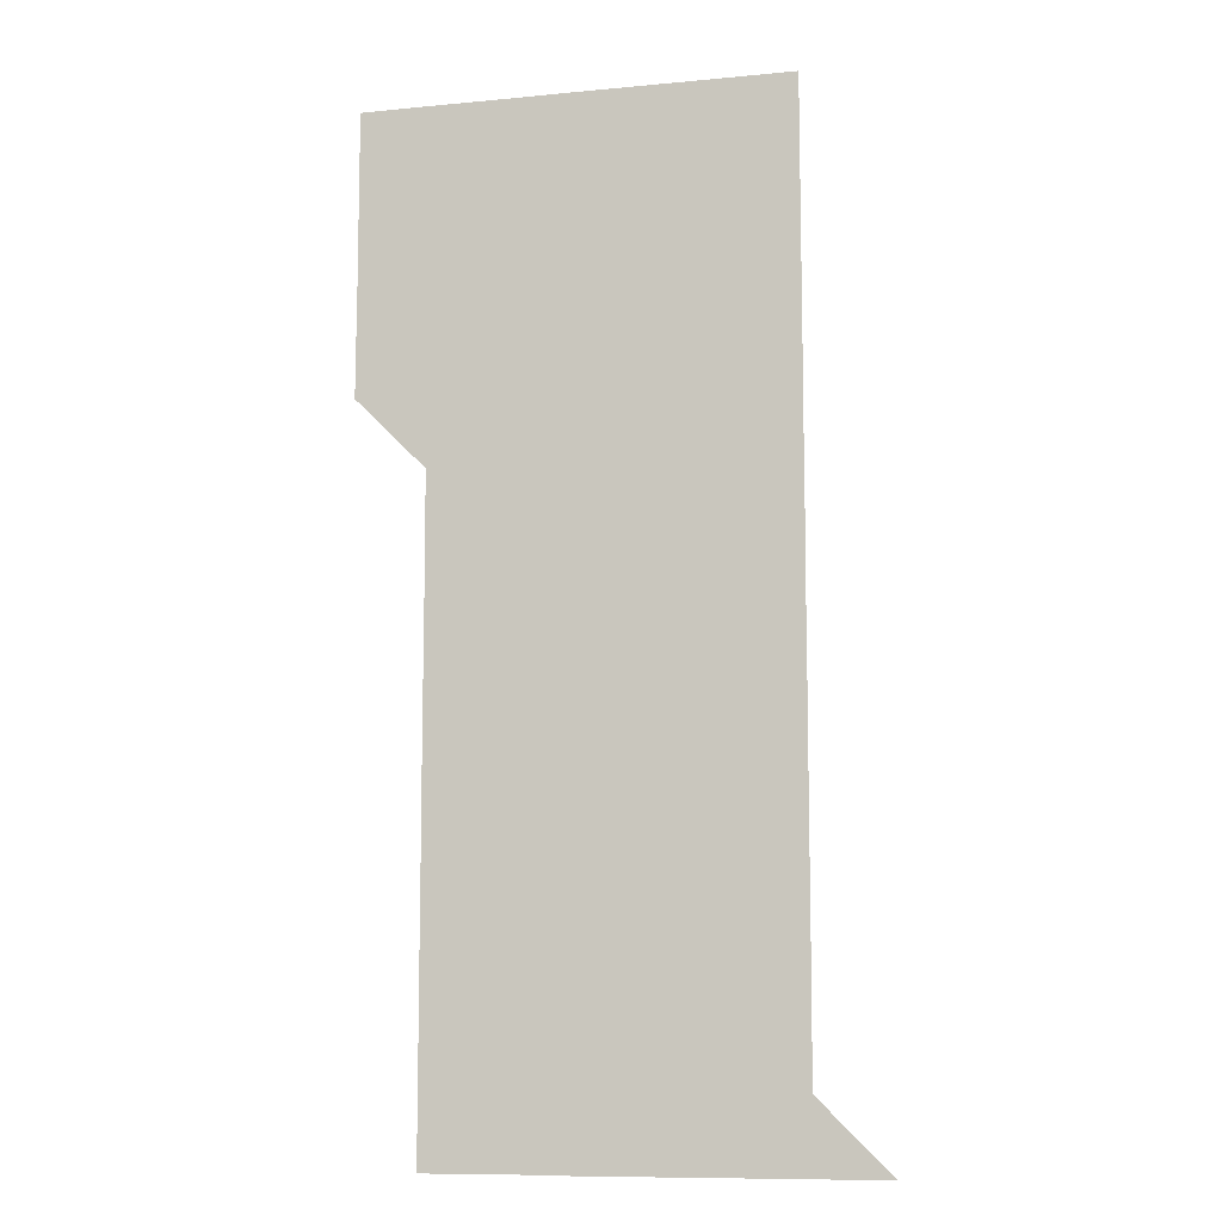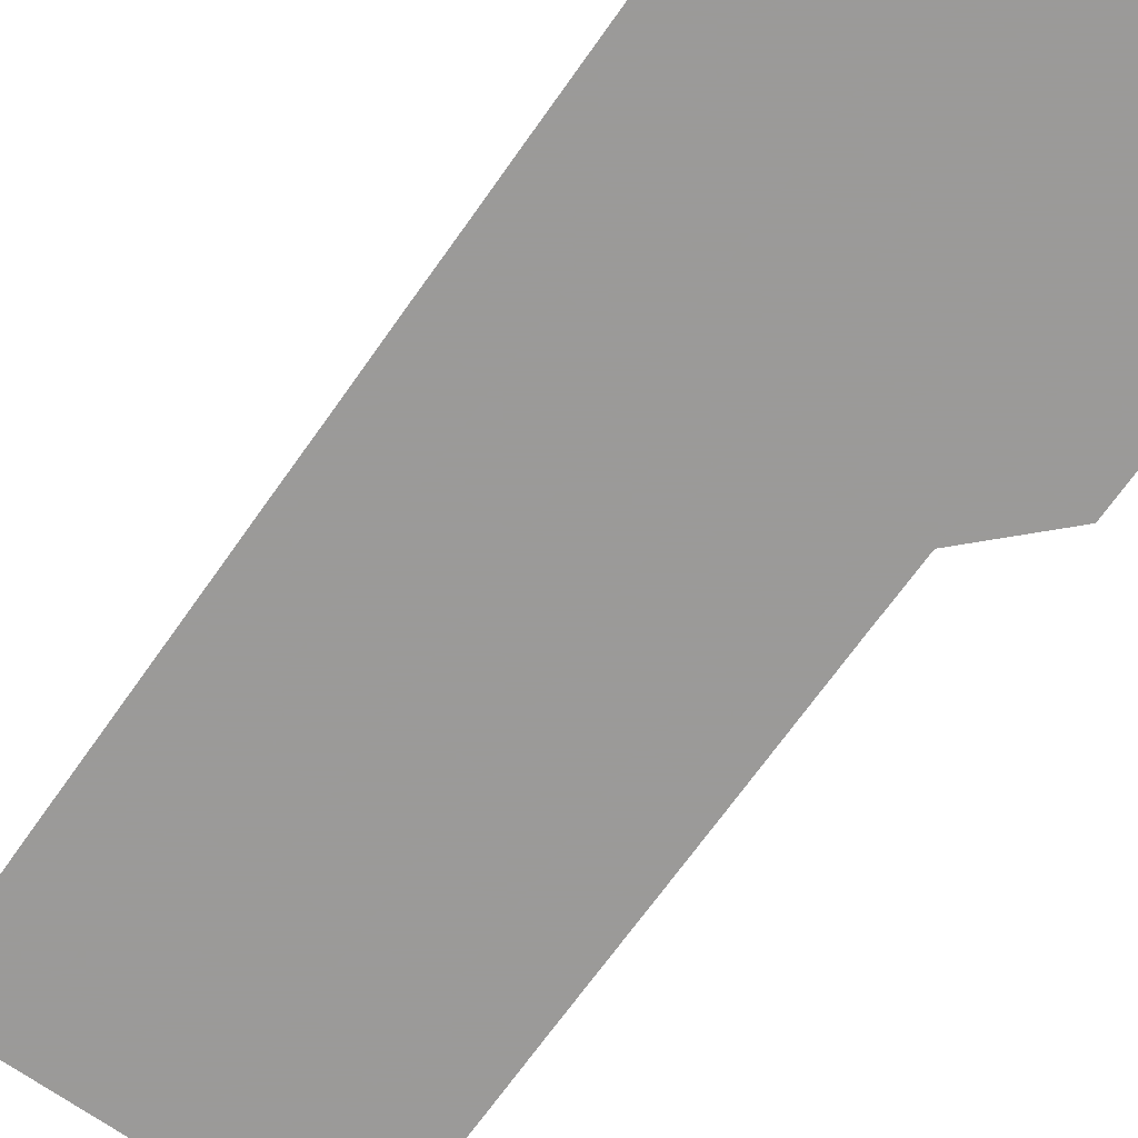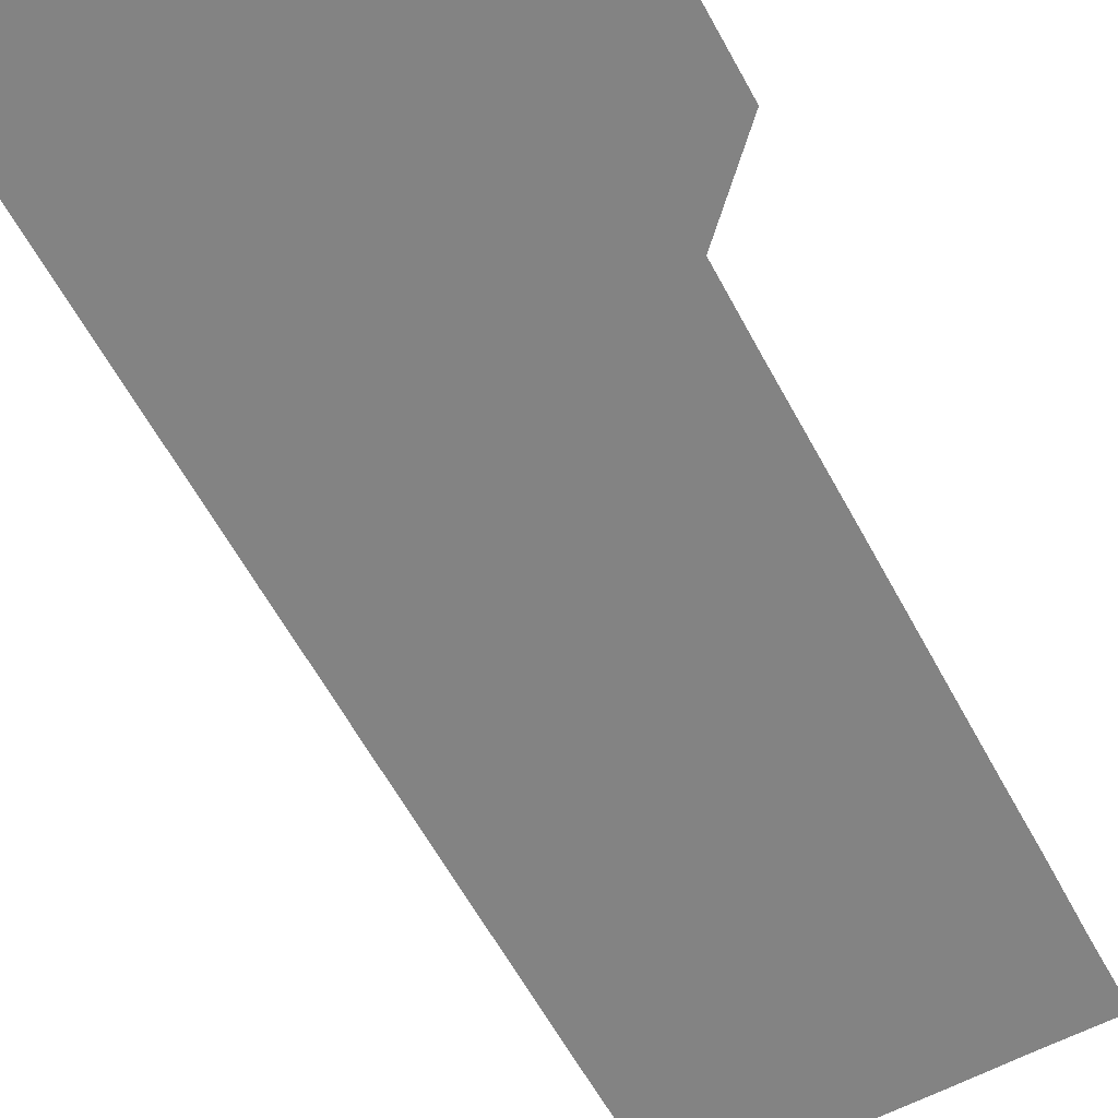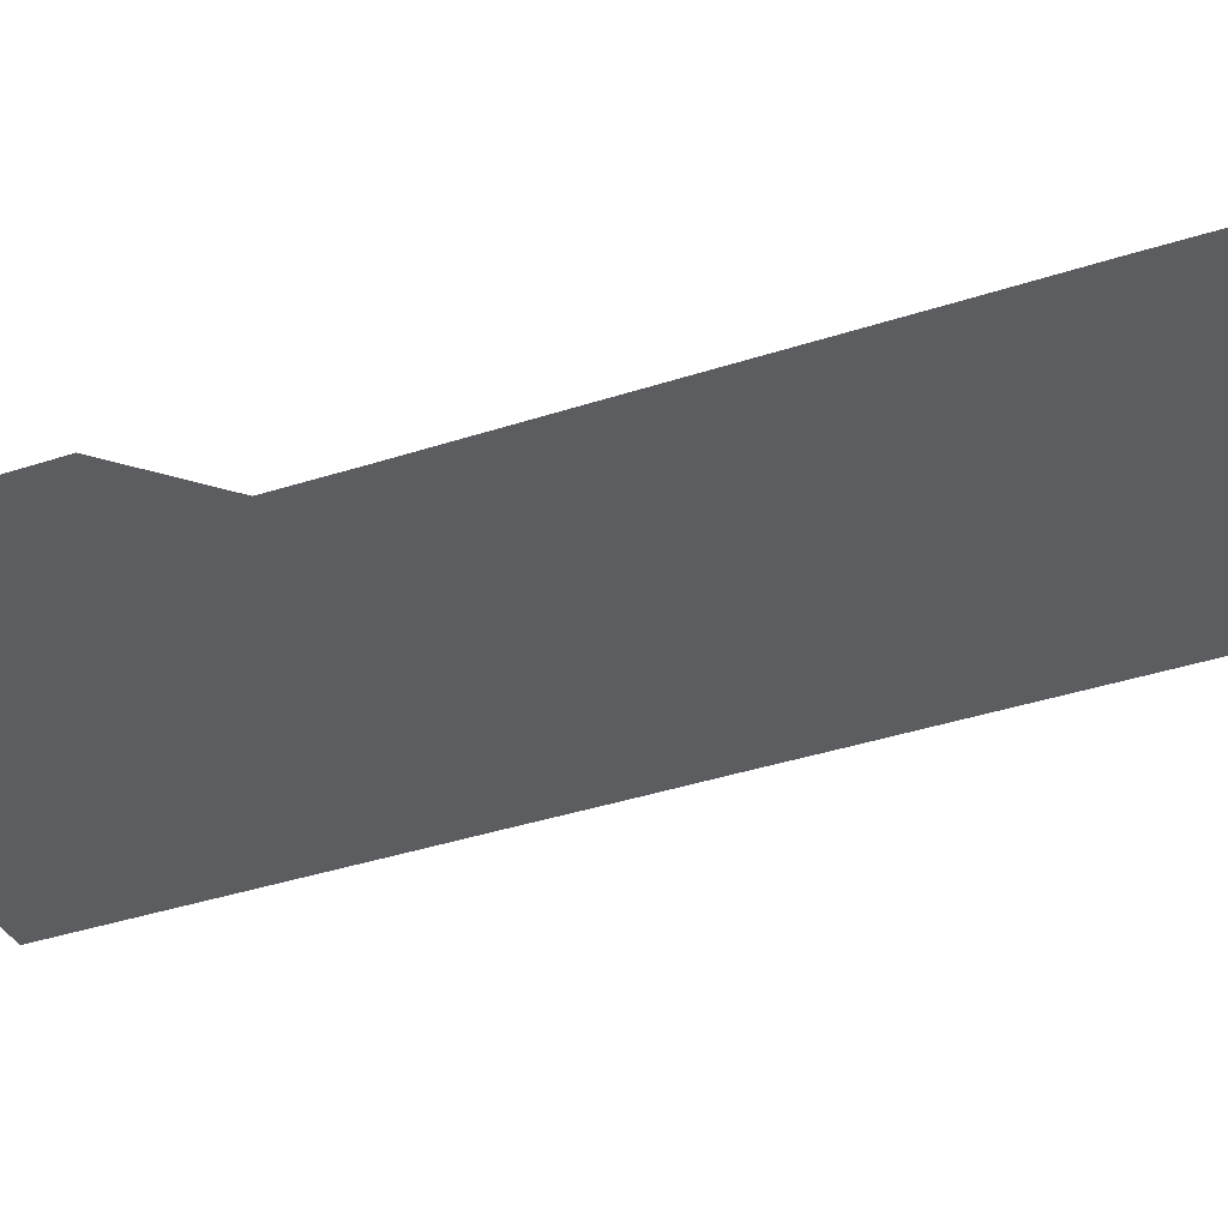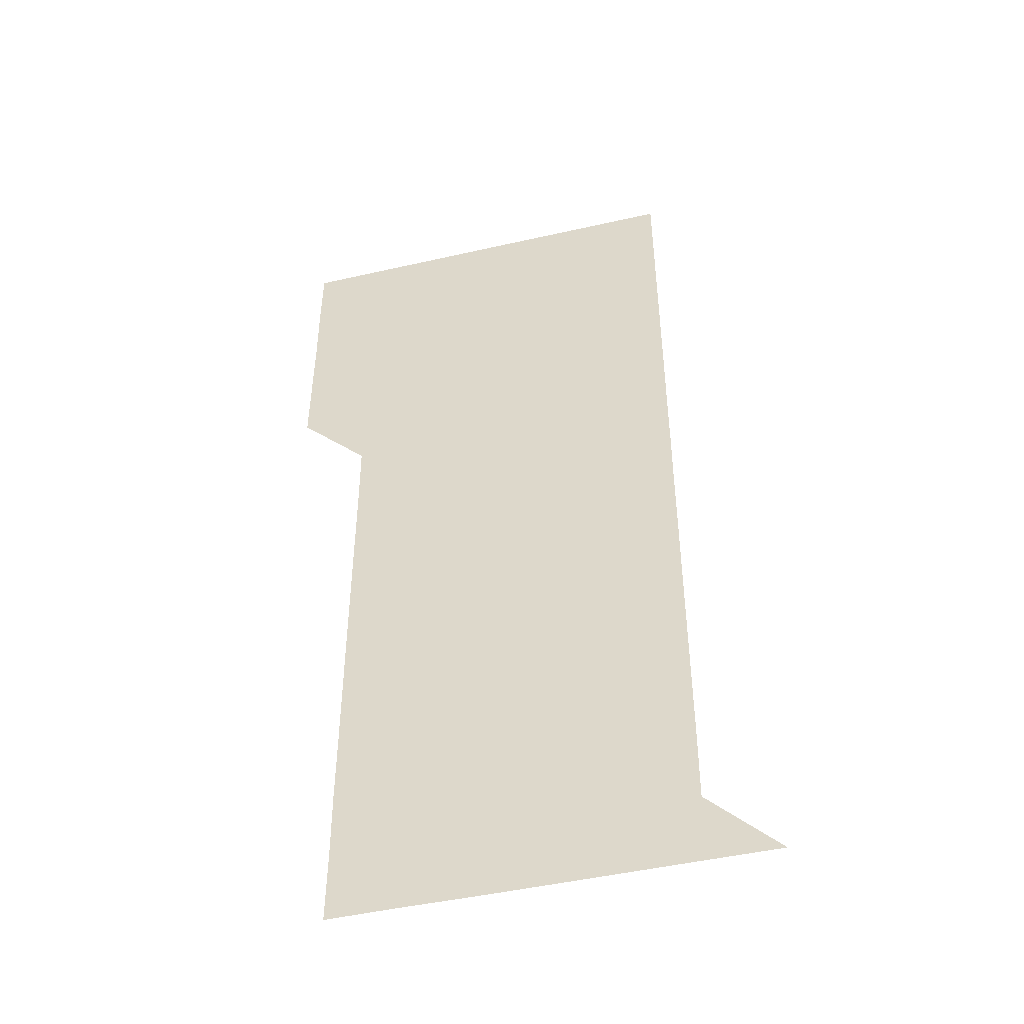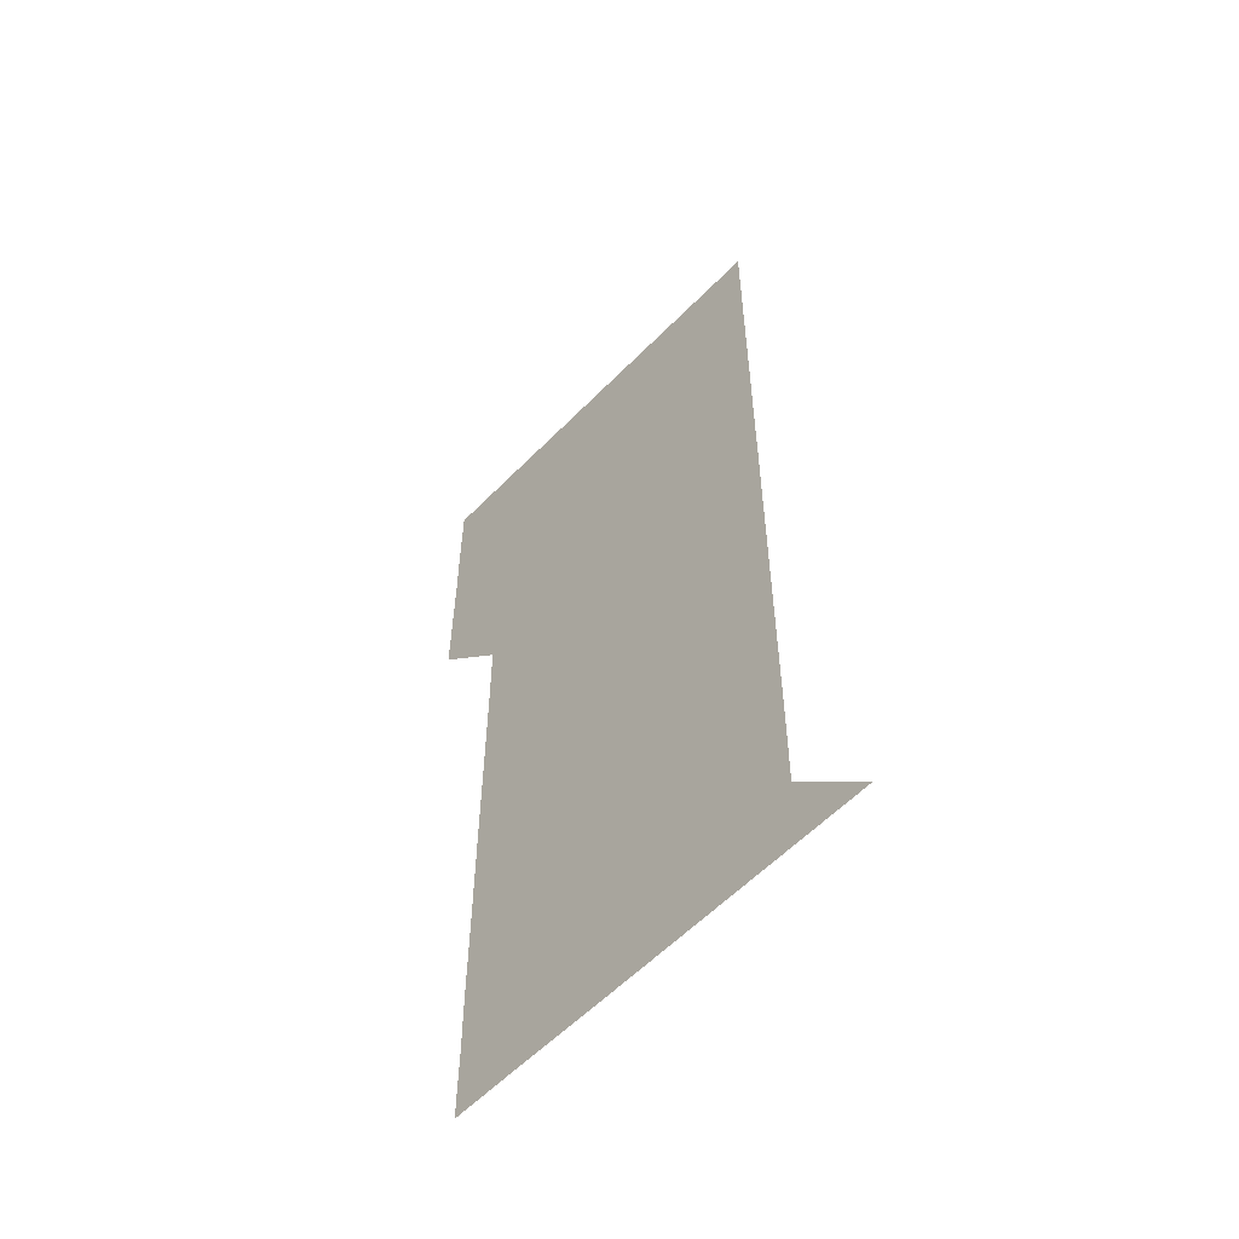
<metadata>
{"format":"obj","ext":"obj","renderer":"f3d","projection":"perspective","resolution":1024,"background":"white","views":[{"elev":-9.9,"azim":13.9,"up":"+Y"},{"elev":-69.5,"azim":144.7,"up":"+Z"},{"elev":-61.0,"azim":-151.7,"up":"+Z"},{"elev":-37.2,"azim":-67.0,"up":"+Z"},{"elev":-47.1,"azim":14.5,"up":"+Y"},{"elev":-58.2,"azim":46.3,"up":"+Y"}]}
</metadata>
<code>
v 480.8 451 0
v 480.9 480.9 0
v 481.1 511 0
v 480.9 541.1 0
v 481 571 0
v 511 150.8 0
v 511.2 180.8 0
v 511 210.7 0
v 511 240.8 0
v 511 270.9 0
v 511 300.9 0
v 511 330.9 0
v 511 360.9 0
v 511 391 0
v 510.8 421 0
v 511.2 451.1 0
v 510.9 481 0
v 511.1 511 0
v 511.1 541 0
v 510.9 571 0
v 540.8 151 0
v 541.1 181.2 0
v 541.2 211.1 0
v 541.1 241.1 0
v 541.1 271 0
v 541.1 301.1 0
v 541.1 331.1 0
v 541 361 0
v 541 391 0
v 541.1 421.1 0
v 541.1 451 0
v 541.1 481 0
v 541 511 0
v 541.1 540.9 0
v 541 571 0
v 570.9 150.8 0
v 571 181.1 0
v 571.1 211.3 0
v 571 241.1 0
v 571 271.1 0
v 571 301.1 0
v 571 331 0
v 571 361 0
v 571 391.1 0
v 571 421 0
v 571.1 451 0
v 571 481 0
v 571 511 0
v 571 540.9 0
v 571 571.1 0
v 600.9 150.8 0
v 601 181.3 0
v 601 211 0
v 601 241 0
v 601 271.1 0
v 601 301 0
v 601 331.2 0
v 601 361.1 0
v 601 391 0
v 601 421 0
v 601 451 0
v 601 481 0
v 601 511 0
v 601 540.9 0
v 601 571 0
v 631.1 150.9 0
v 631 181 0
v 630.9 211.2 0
v 631 241.1 0
v 630.9 271.1 0
v 631 301 0
v 630.9 331.1 0
v 630.9 361.1 0
v 630.9 391 0
v 631 421 0
v 630.9 451 0
v 631 481 0
v 631 511 0
v 631 541 0
v 631 571 0
v 661.1 150.9 0
v 660.8 181 0
v 660.9 210.9 0
v 661 240.9 0
v 661 270.9 0
v 661 300.9 0
v 661 330.9 0
v 661 361 0
v 661.1 390.9 0
v 661 421 0
v 661 451 0
v 661 481 0
v 661 511 0
v 661 541 0
v 661 571 0
v 690.9 150.9 0
v 691 571 0
v 691 601 0
f 15 16 1
f 1 16 2
f 16 17 2
f 2 17 3
f 17 18 3
f 3 18 4
f 18 19 4
f 4 19 5
f 19 20 5
f 6 21 7
f 21 22 7
f 7 22 8
f 22 23 8
f 8 23 9
f 23 24 9
f 9 24 10
f 24 25 10
f 10 25 11
f 25 26 11
f 11 26 12
f 26 27 12
f 12 27 13
f 27 28 13
f 13 28 14
f 28 29 14
f 14 29 15
f 29 30 15
f 15 30 16
f 30 31 16
f 16 31 17
f 31 32 17
f 17 32 18
f 32 33 18
f 18 33 19
f 33 34 19
f 19 34 20
f 34 35 20
f 21 36 22
f 36 37 22
f 22 37 23
f 37 38 23
f 23 38 24
f 38 39 24
f 24 39 25
f 39 40 25
f 25 40 26
f 40 41 26
f 26 41 27
f 41 42 27
f 27 42 28
f 42 43 28
f 28 43 29
f 43 44 29
f 29 44 30
f 44 45 30
f 30 45 31
f 45 46 31
f 31 46 32
f 46 47 32
f 32 47 33
f 47 48 33
f 33 48 34
f 48 49 34
f 34 49 35
f 49 50 35
f 36 51 37
f 51 52 37
f 37 52 38
f 52 53 38
f 38 53 39
f 53 54 39
f 39 54 40
f 54 55 40
f 40 55 41
f 55 56 41
f 41 56 42
f 56 57 42
f 42 57 43
f 57 58 43
f 43 58 44
f 58 59 44
f 44 59 45
f 59 60 45
f 45 60 46
f 60 61 46
f 46 61 47
f 61 62 47
f 47 62 48
f 62 63 48
f 48 63 49
f 63 64 49
f 49 64 50
f 64 65 50
f 51 66 52
f 66 67 52
f 52 67 53
f 67 68 53
f 53 68 54
f 68 69 54
f 54 69 55
f 69 70 55
f 55 70 56
f 70 71 56
f 56 71 57
f 71 72 57
f 57 72 58
f 72 73 58
f 58 73 59
f 73 74 59
f 59 74 60
f 74 75 60
f 60 75 61
f 75 76 61
f 61 76 62
f 76 77 62
f 62 77 63
f 77 78 63
f 63 78 64
f 78 79 64
f 64 79 65
f 79 80 65
f 66 81 67
f 81 82 67
f 67 82 68
f 82 83 68
f 68 83 69
f 83 84 69
f 69 84 70
f 84 85 70
f 70 85 71
f 85 86 71
f 71 86 72
f 86 87 72
f 72 87 73
f 87 88 73
f 73 88 74
f 88 89 74
f 74 89 75
f 89 90 75
f 75 90 76
f 90 91 76
f 76 91 77
f 91 92 77
f 77 92 78
f 92 93 78
f 78 93 79
f 93 94 79
f 79 94 80
f 94 95 80
f 81 96 82

</code>
